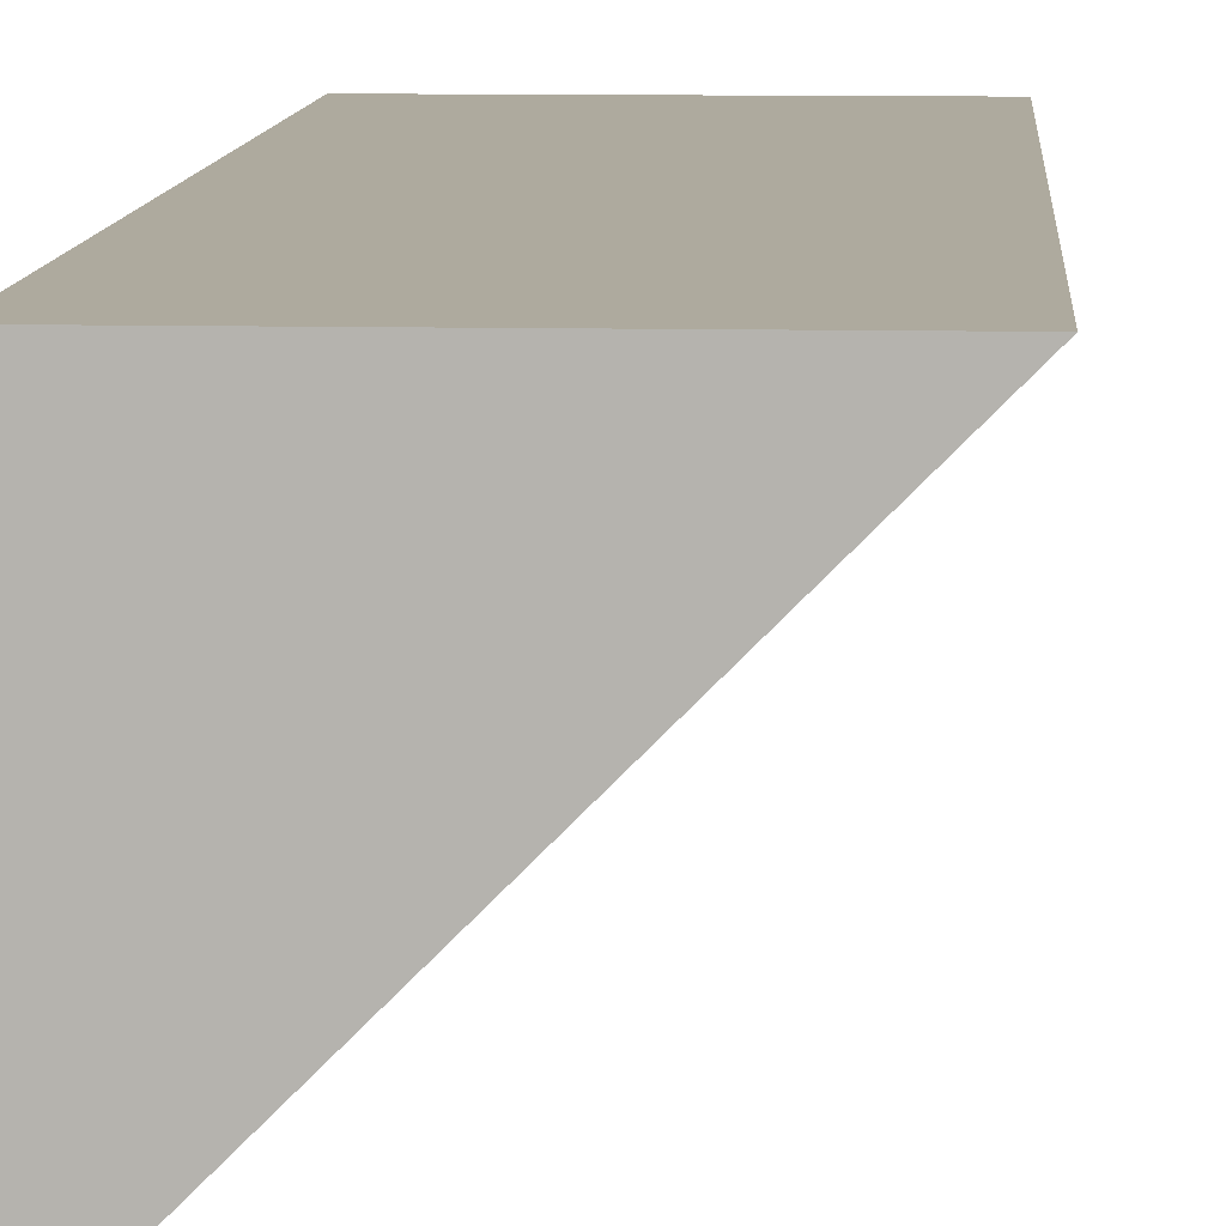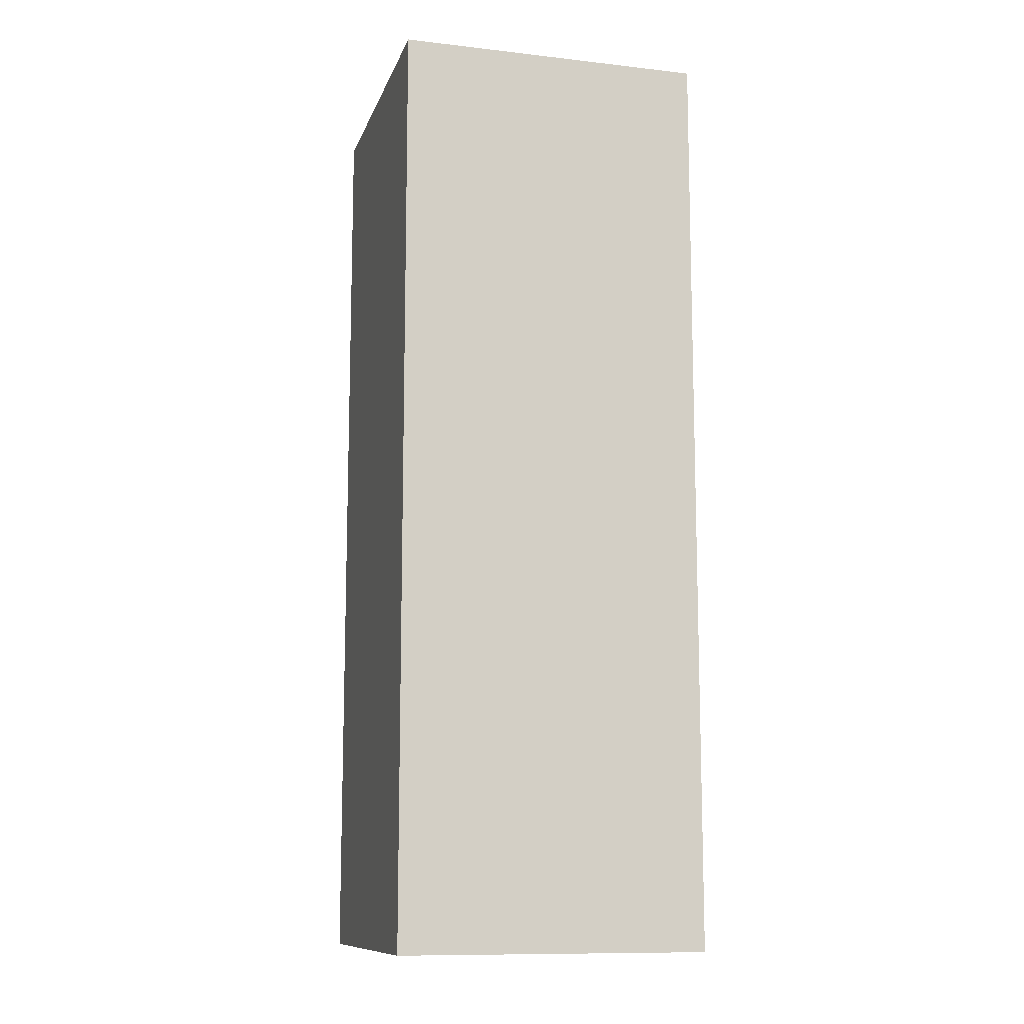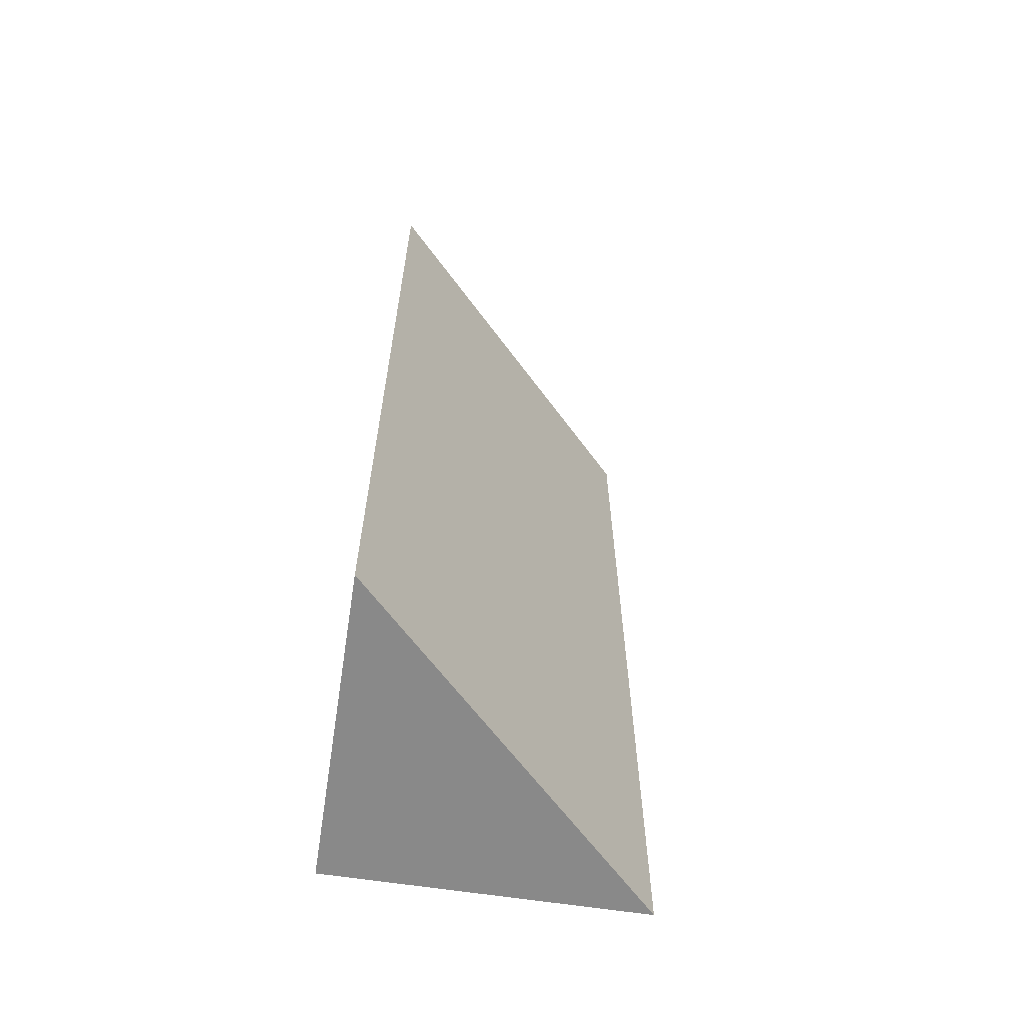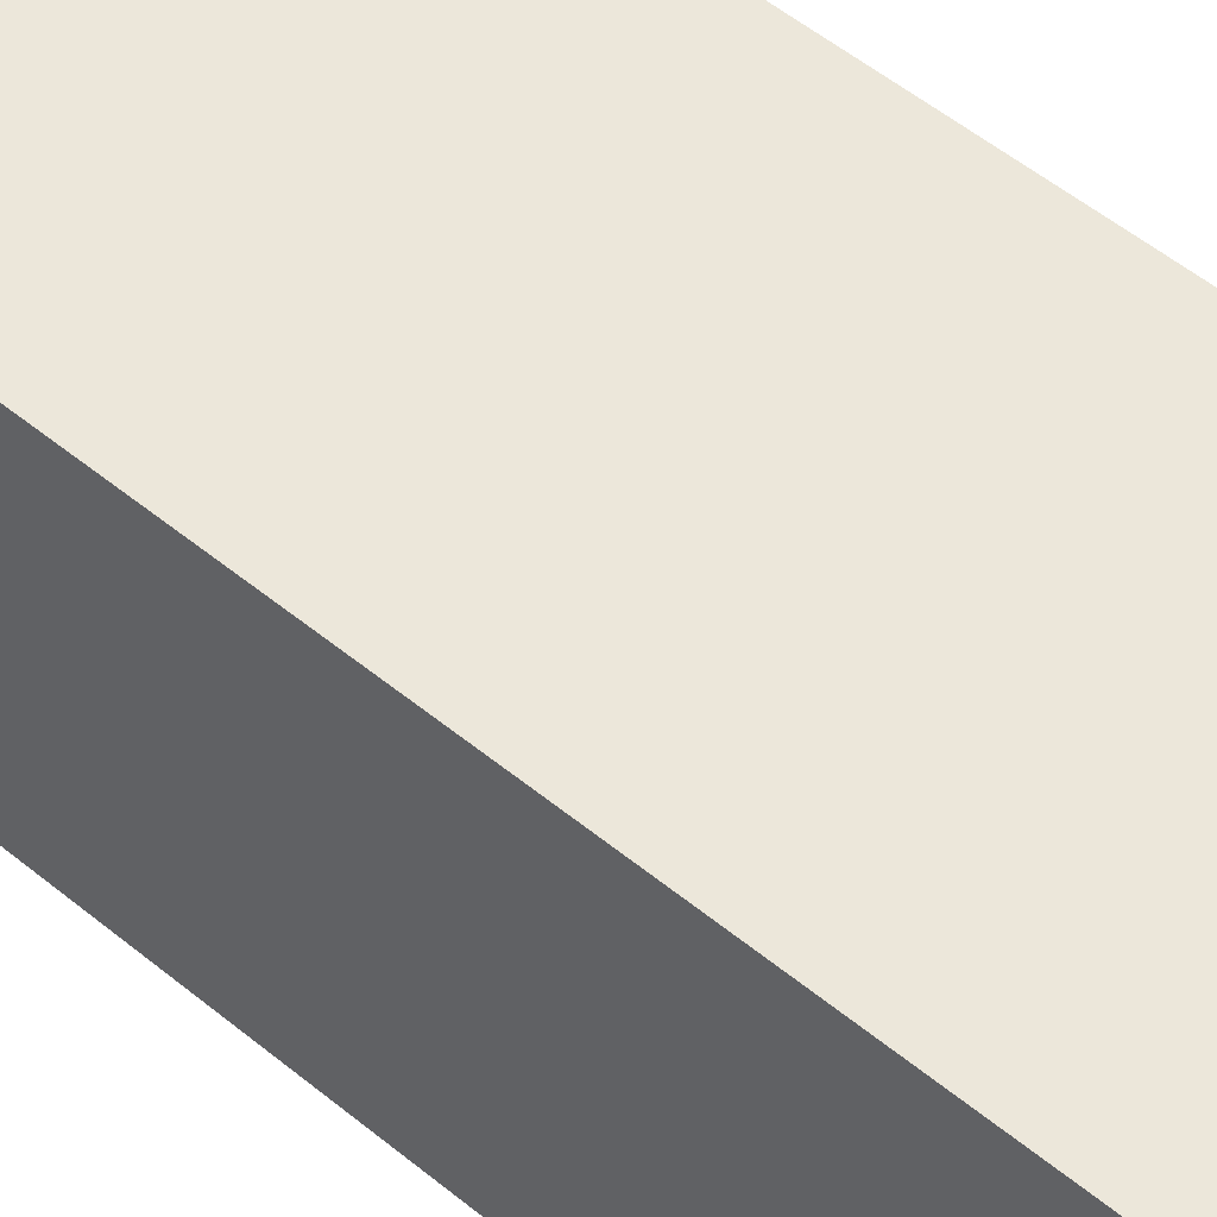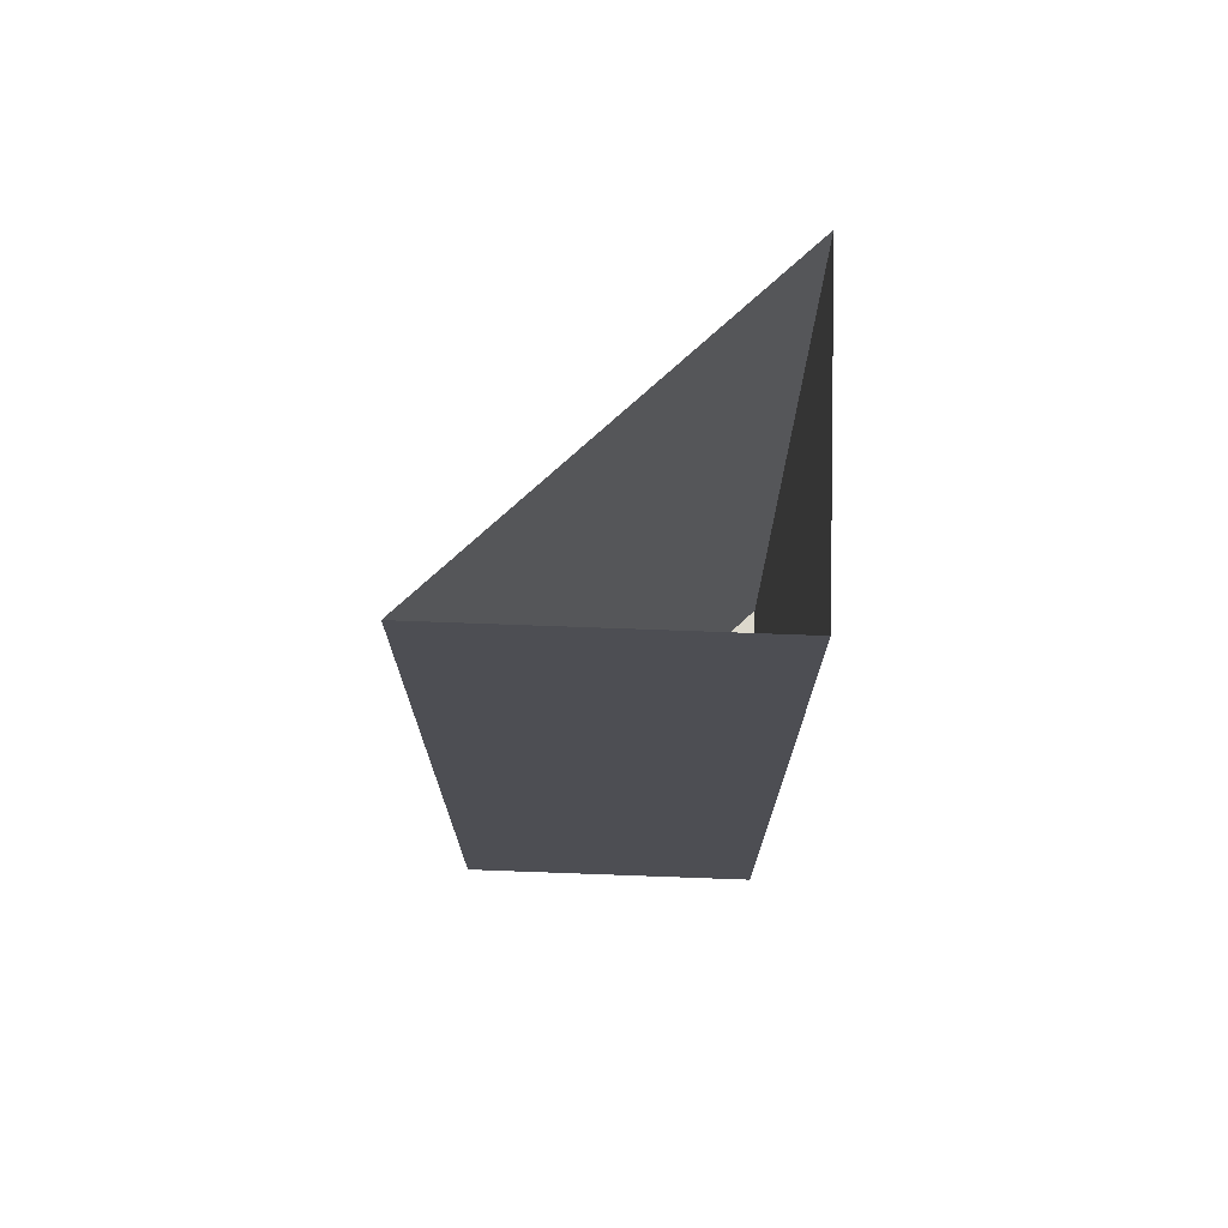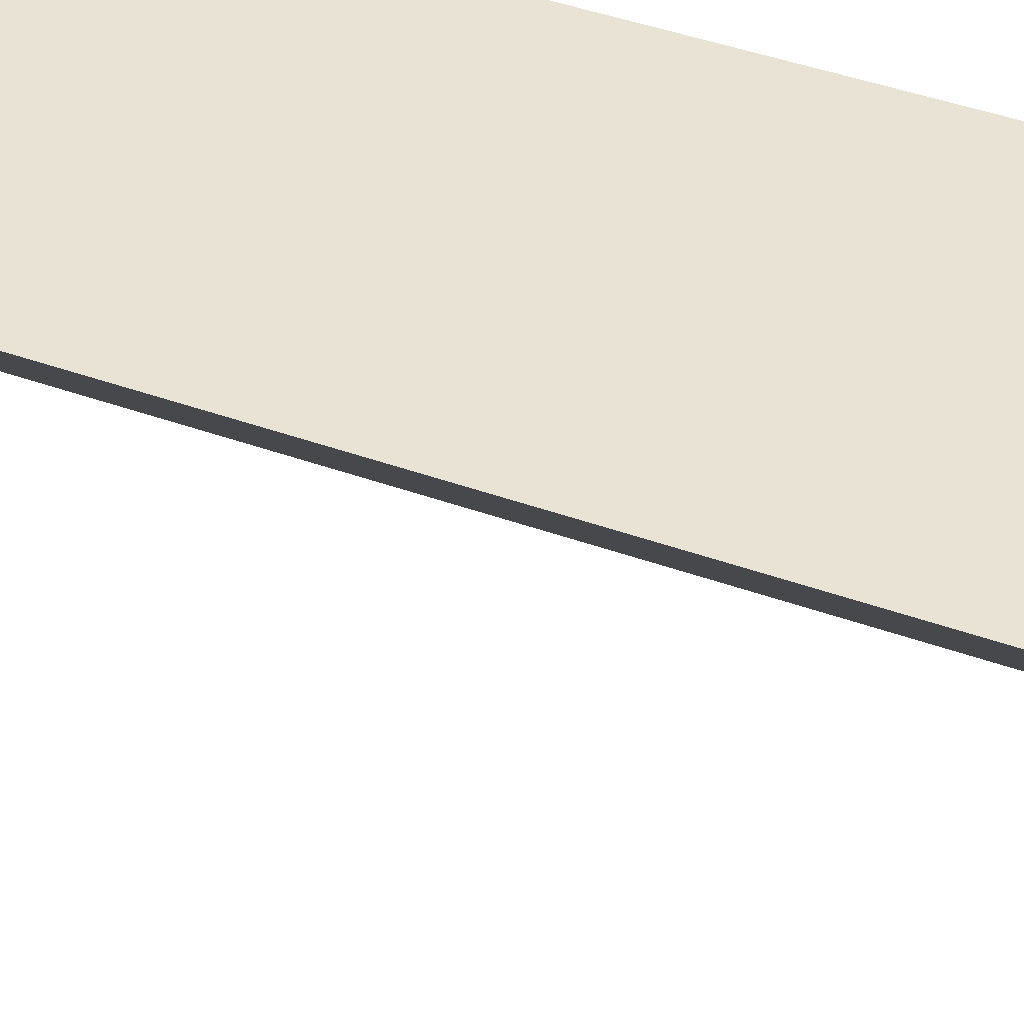
<metadata>
{"format":"obj","ext":"obj","renderer":"f3d","projection":"perspective","resolution":1024,"background":"white","views":[{"elev":9.3,"azim":3.5,"up":"+Z"},{"elev":-11.3,"azim":-15.4,"up":"+Y"},{"elev":-63.2,"azim":81.2,"up":"+Y"},{"elev":54.0,"azim":-49.0,"up":"+Z"},{"elev":72.7,"azim":-87.9,"up":"+Y"},{"elev":41.3,"azim":113.9,"up":"+Z"}]}
</metadata>
<code>
o wall/4445/corner_diagonal
v -32 0 64
v -32 -96 64
v -64 -96 32
v -64 0 32
v -64 -96 64
v -64 0 64
v 26 160 122
v 26 -96 122
v -64 160 32
v -96 160 64
v -96 -96 64
v 32 160 64
v -64 160 160
v -96 -96 96
v -96 -96 -160
v 32 -96 96
v 26 160 122
v 26 160 122
v 26 160 122
f 1 2 3
f 1 3 4
f 4 3 5
f 4 5 6
f 6 5 2
f 6 2 1
f 5 3 2

</code>
